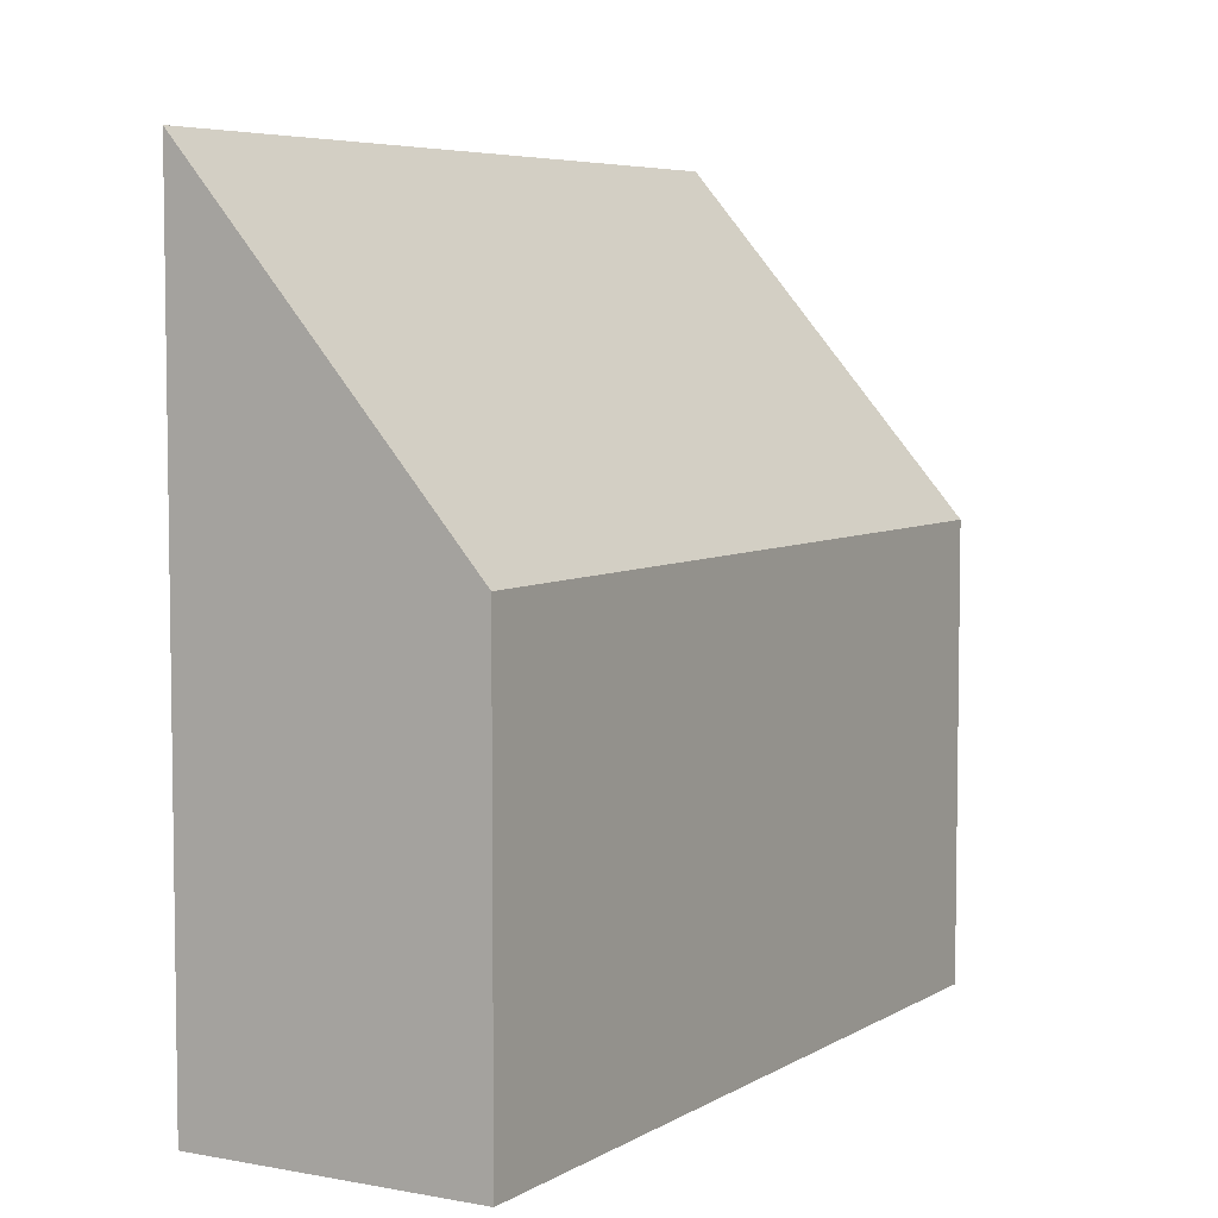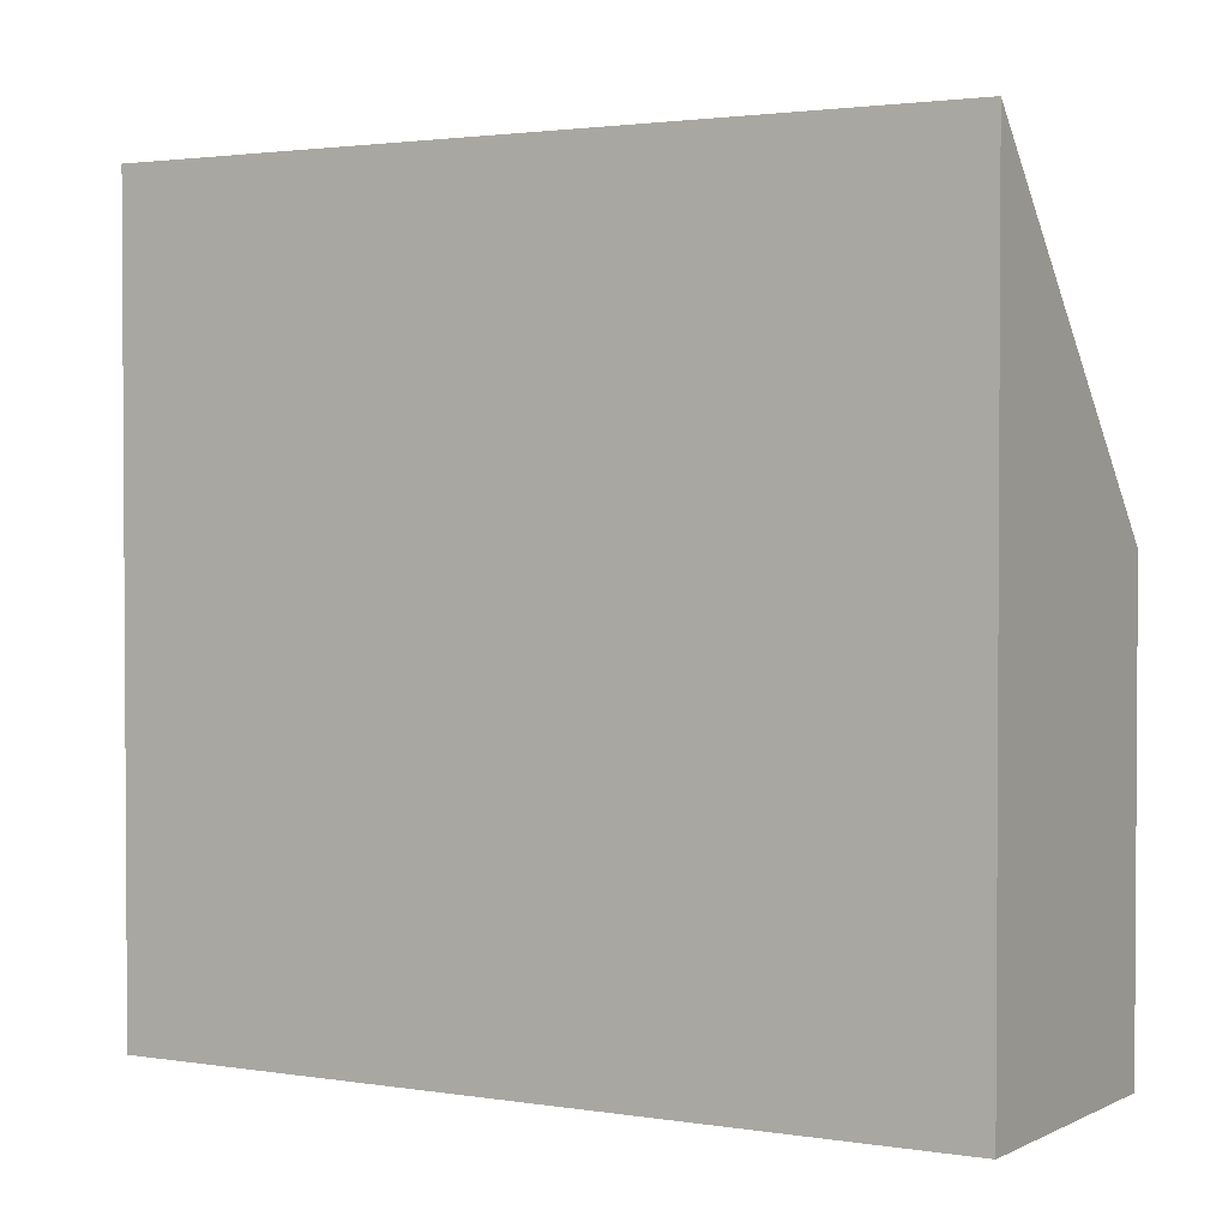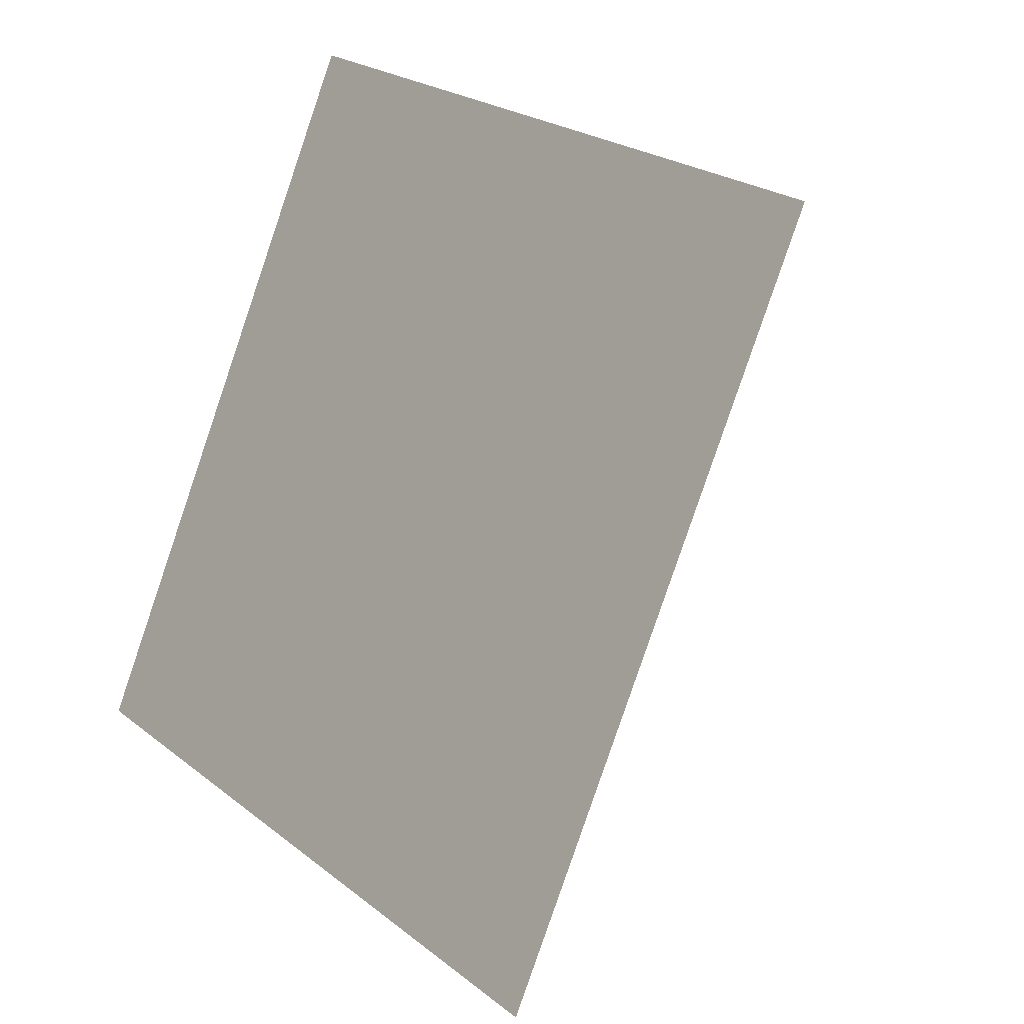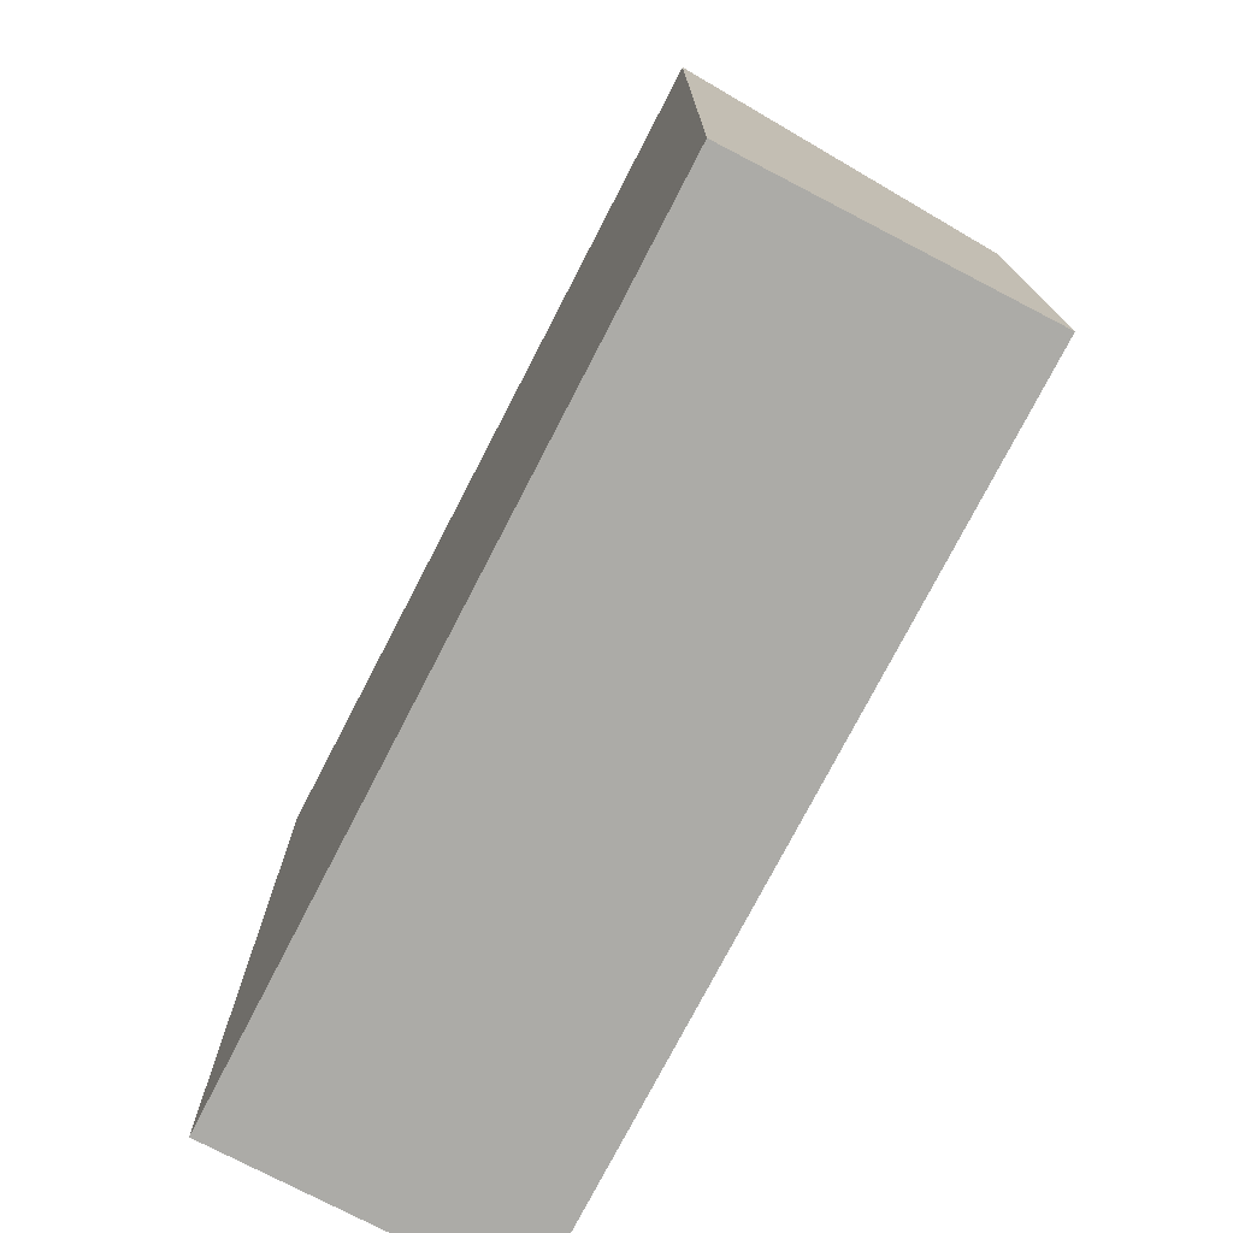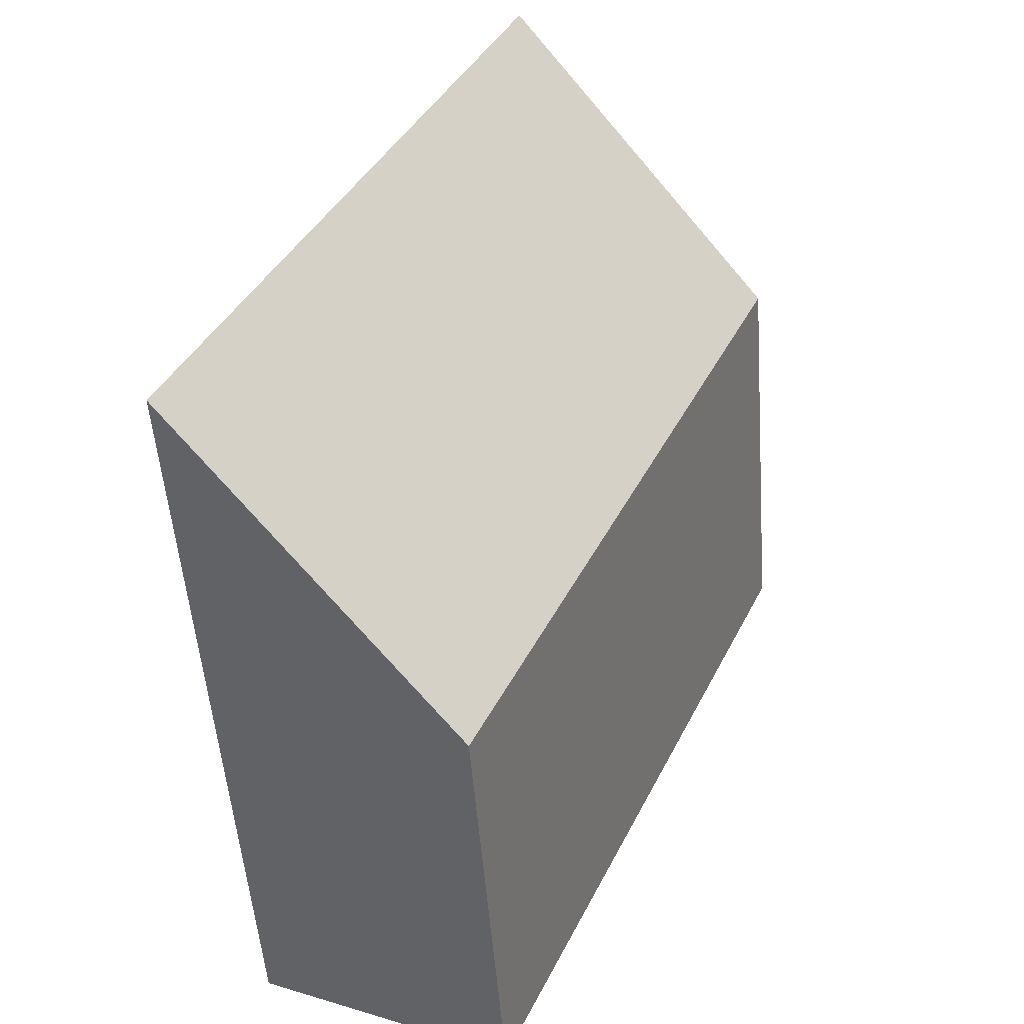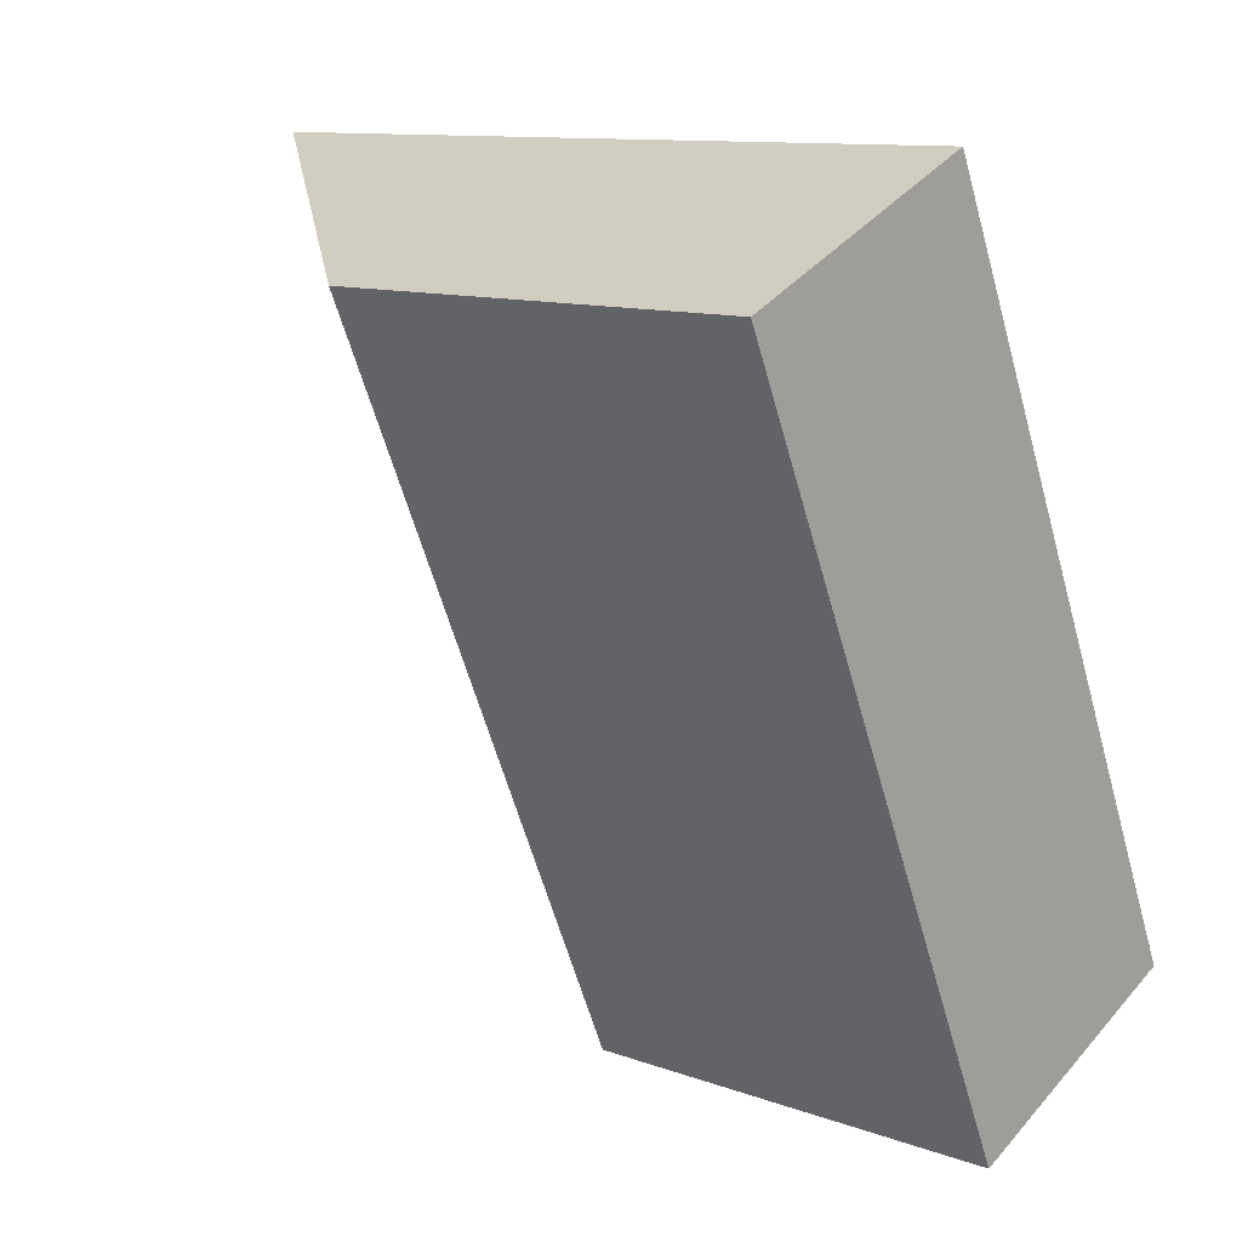
<metadata>
{"format":"obj","ext":"obj","renderer":"f3d","projection":"perspective","resolution":1024,"background":"white","views":[{"elev":5.8,"azim":-173.8,"up":"+Y"},{"elev":2.2,"azim":96.3,"up":"+Y"},{"elev":23.6,"azim":142.1,"up":"+Z"},{"elev":-76.2,"azim":128.5,"up":"+Y"},{"elev":-52.8,"azim":-175.6,"up":"+Z"},{"elev":11.2,"azim":-48.4,"up":"+Z"}]}
</metadata>
<code>
v  3.074 4.071 -6.11
v  3.074 6.461 -1.063
v  4.964 6.476 -5.266
v  2.784 3.702 -6.239
v  0 3.702 2.267e-16
v  2.164 6.453 0.96
v  4.964 3.224e-16 -5.266
v  2.784 3.82e-16 -6.239
v  3.074 3.741e-16 -6.11
v  0 0 0
v  2.164 -5.878e-17 0.96
v  3.074 6.509e-17 -1.063
g defaultobject
f 1 2 3
f 2 1 4
f 2 4 5
f 2 5 6
f 7 1 3
f 1 7 4
f 4 7 8
f 8 7 9
f 8 5 4
f 5 8 10
f 5 11 6
f 11 5 10
f 2 7 3
f 7 2 6
f 7 6 12
f 12 6 11
f 12 9 7
f 9 12 8
f 8 12 10
f 10 12 11

</code>
